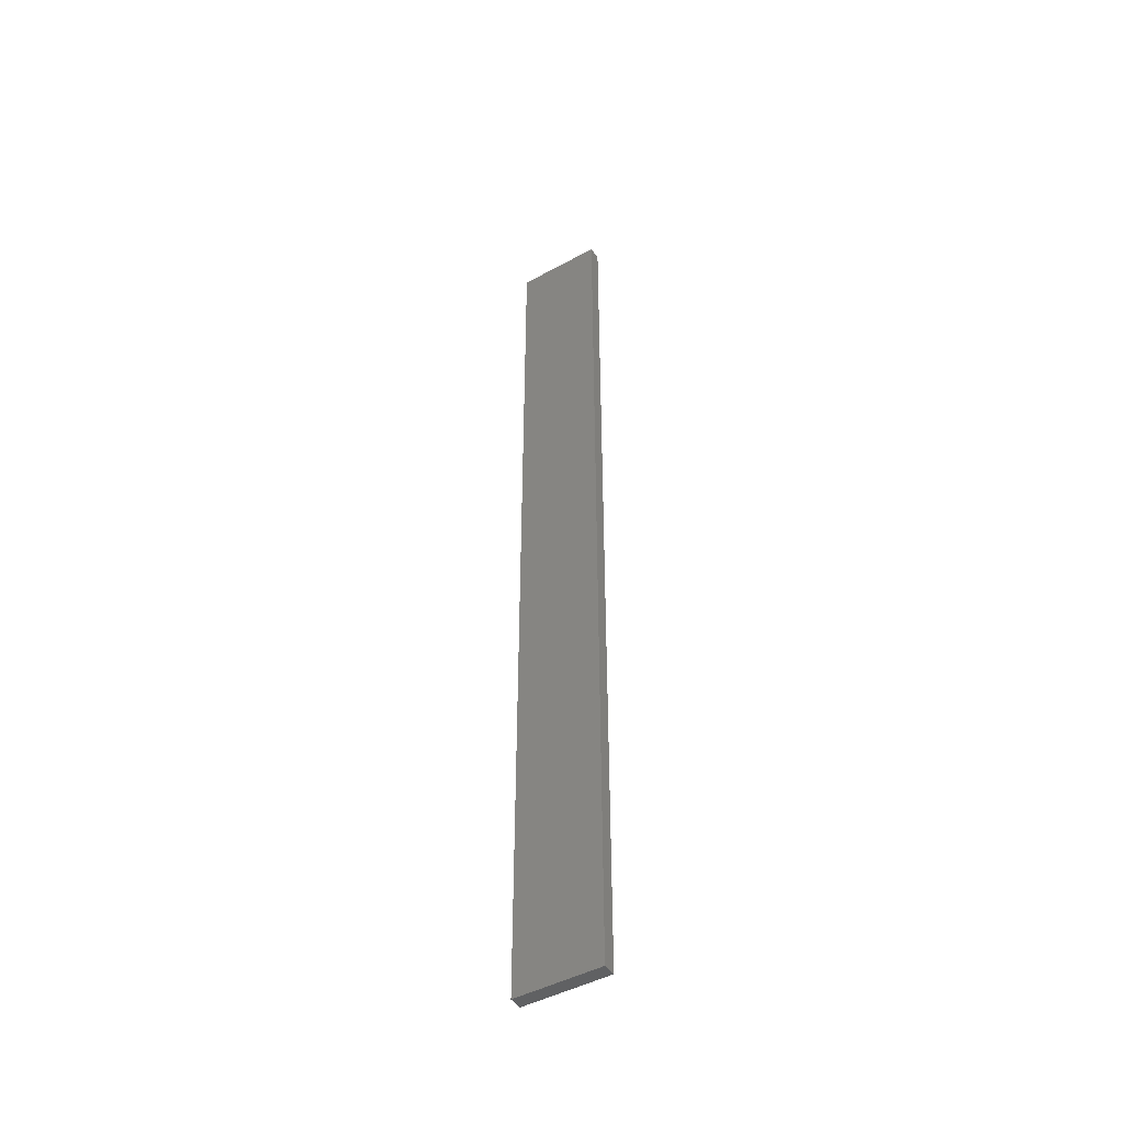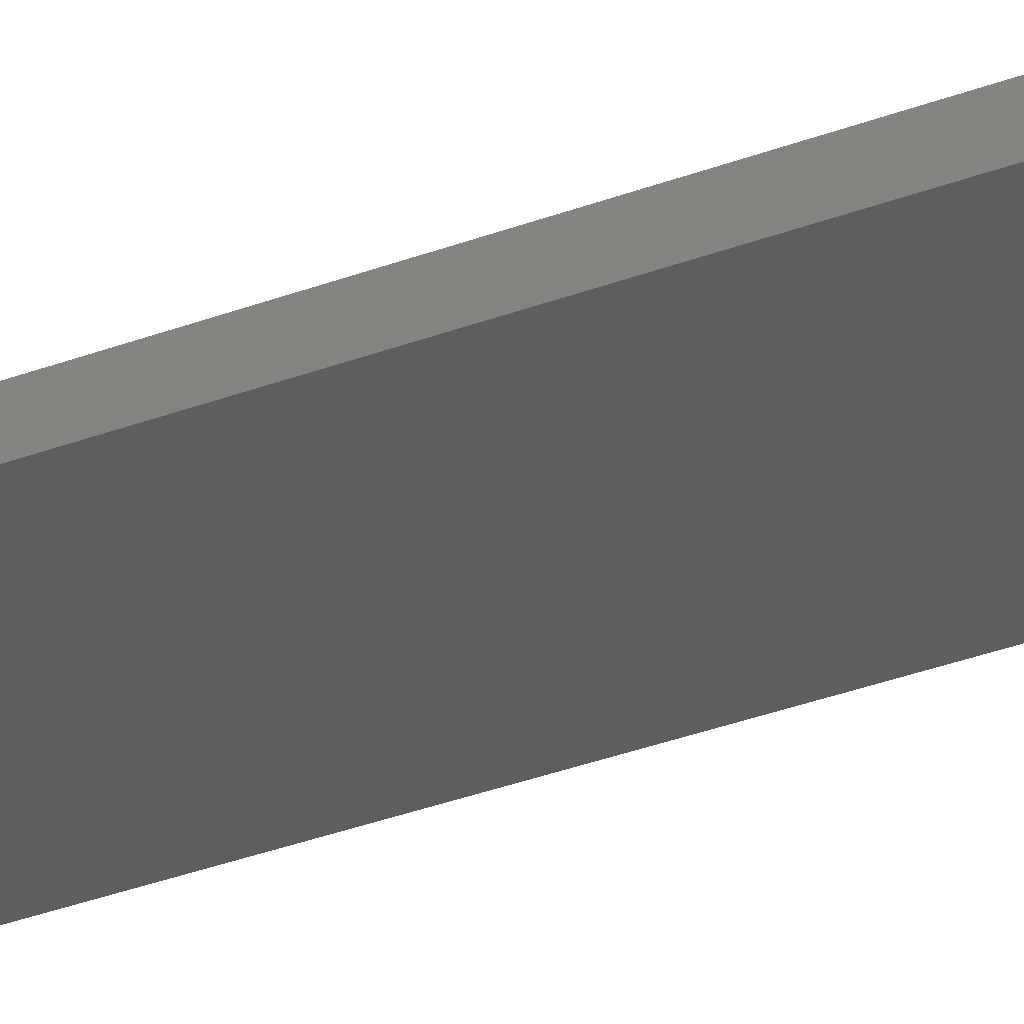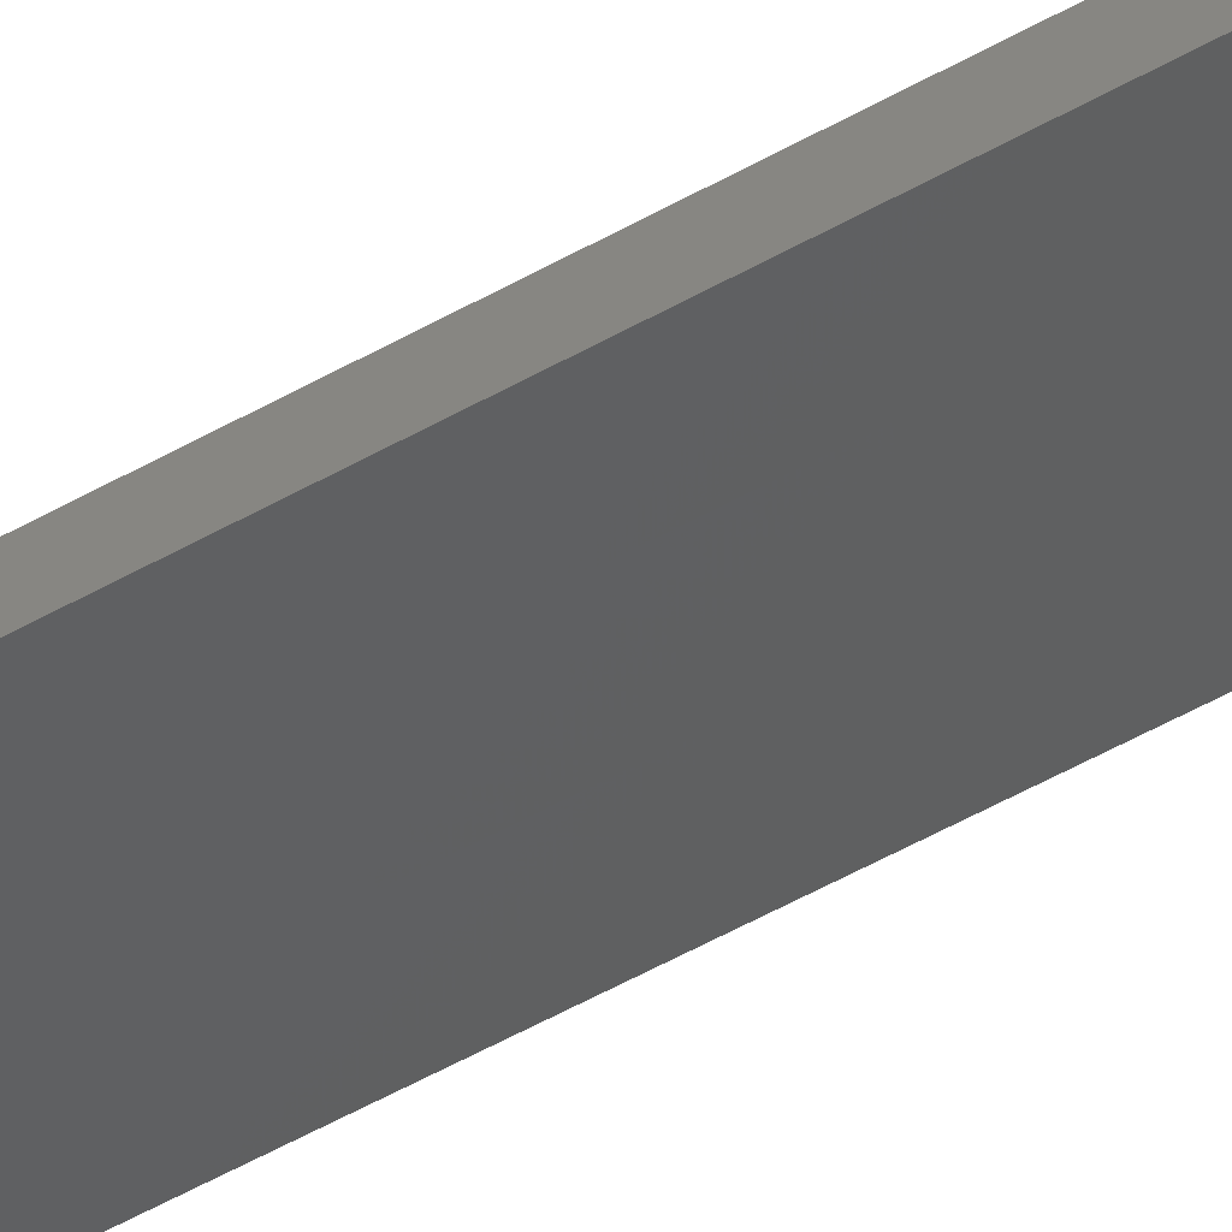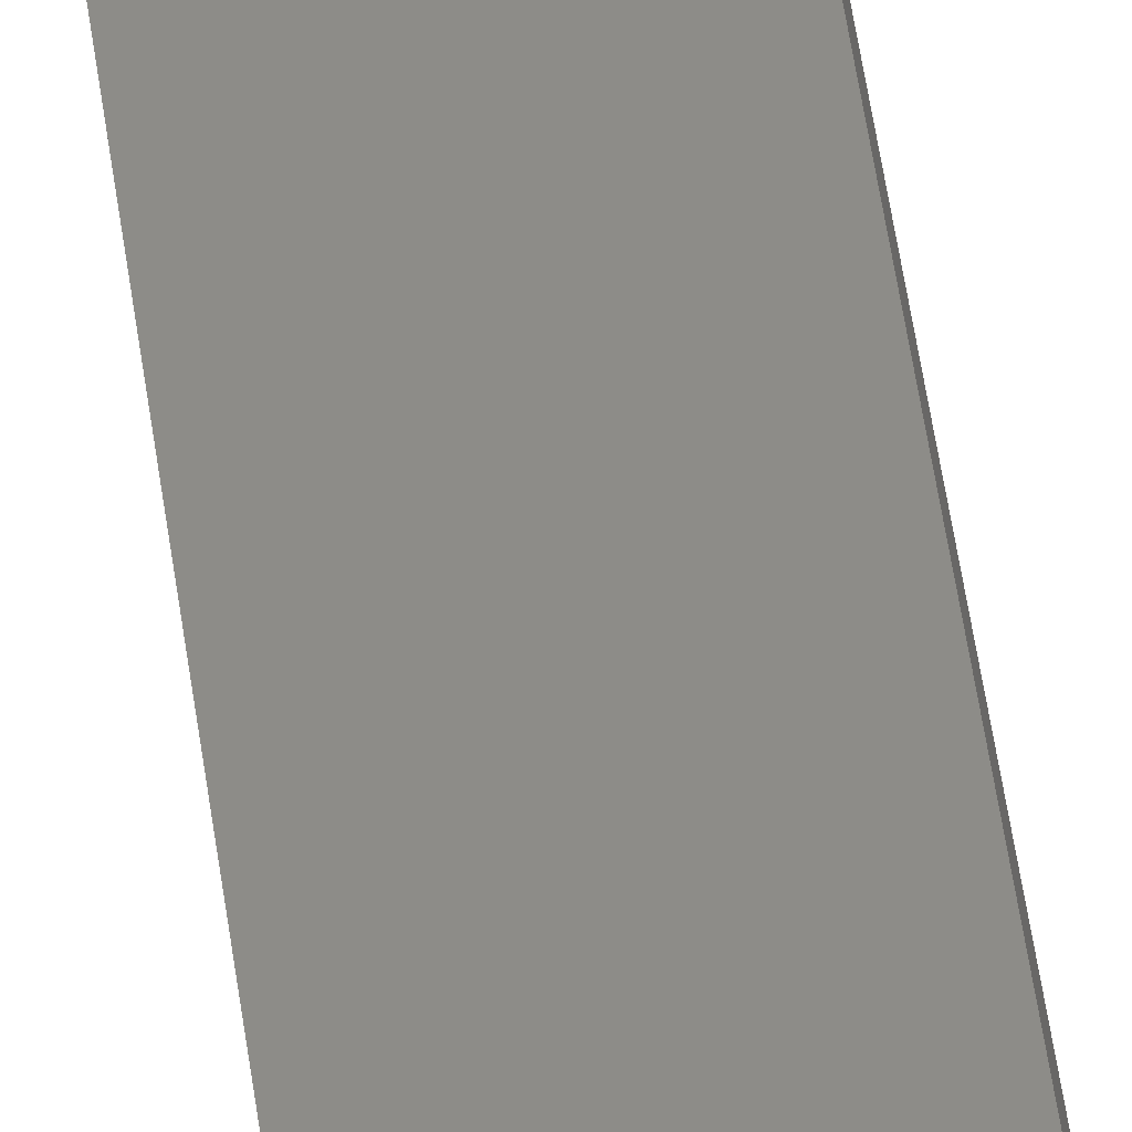
<metadata>
{"format":"stl","ext":"stl","renderer":"f3d","projection":"perspective","resolution":1024,"background":"white","views":[{"elev":-46.1,"azim":44.1,"up":"+Z"},{"elev":-24.3,"azim":124.9,"up":"+Y"},{"elev":-52.3,"azim":-58.4,"up":"+Y"},{"elev":49.2,"azim":-7.5,"up":"+Y"}]}
</metadata>
<code>
# stl→obj: 16 verts, 28 faces
v -19.19 2.361 -208.9
v -19.19 2.361 -212.5
v -19.29 2.338 -212.5
v -19.29 2.338 -208.9
v -19.4 2.316 -212.5
v -19.4 2.316 -208.9
v -19.5 2.293 -208.9
v -19.5 2.293 -212.5
v -19.49 2.244 -212.5
v -19.49 2.244 -208.9
v -19.18 2.312 -212.5
v -19.28 2.289 -208.9
v -19.28 2.289 -212.5
v -19.39 2.267 -212.5
v -19.18 2.312 -208.9
v -19.39 2.267 -208.9
f 1 2 3
f 4 3 5
f 4 1 3
f 6 4 5
f 7 5 8
f 7 6 5
f 7 9 10
f 8 9 7
f 11 12 13
f 13 12 14
f 15 12 11
f 14 16 9
f 12 16 14
f 16 10 9
f 15 11 1
f 11 2 1
f 14 9 8
f 5 14 8
f 3 13 14
f 3 14 5
f 2 11 13
f 2 13 3
f 16 6 10
f 10 6 7
f 12 4 16
f 16 4 6
f 15 1 12
f 12 1 4

</code>
